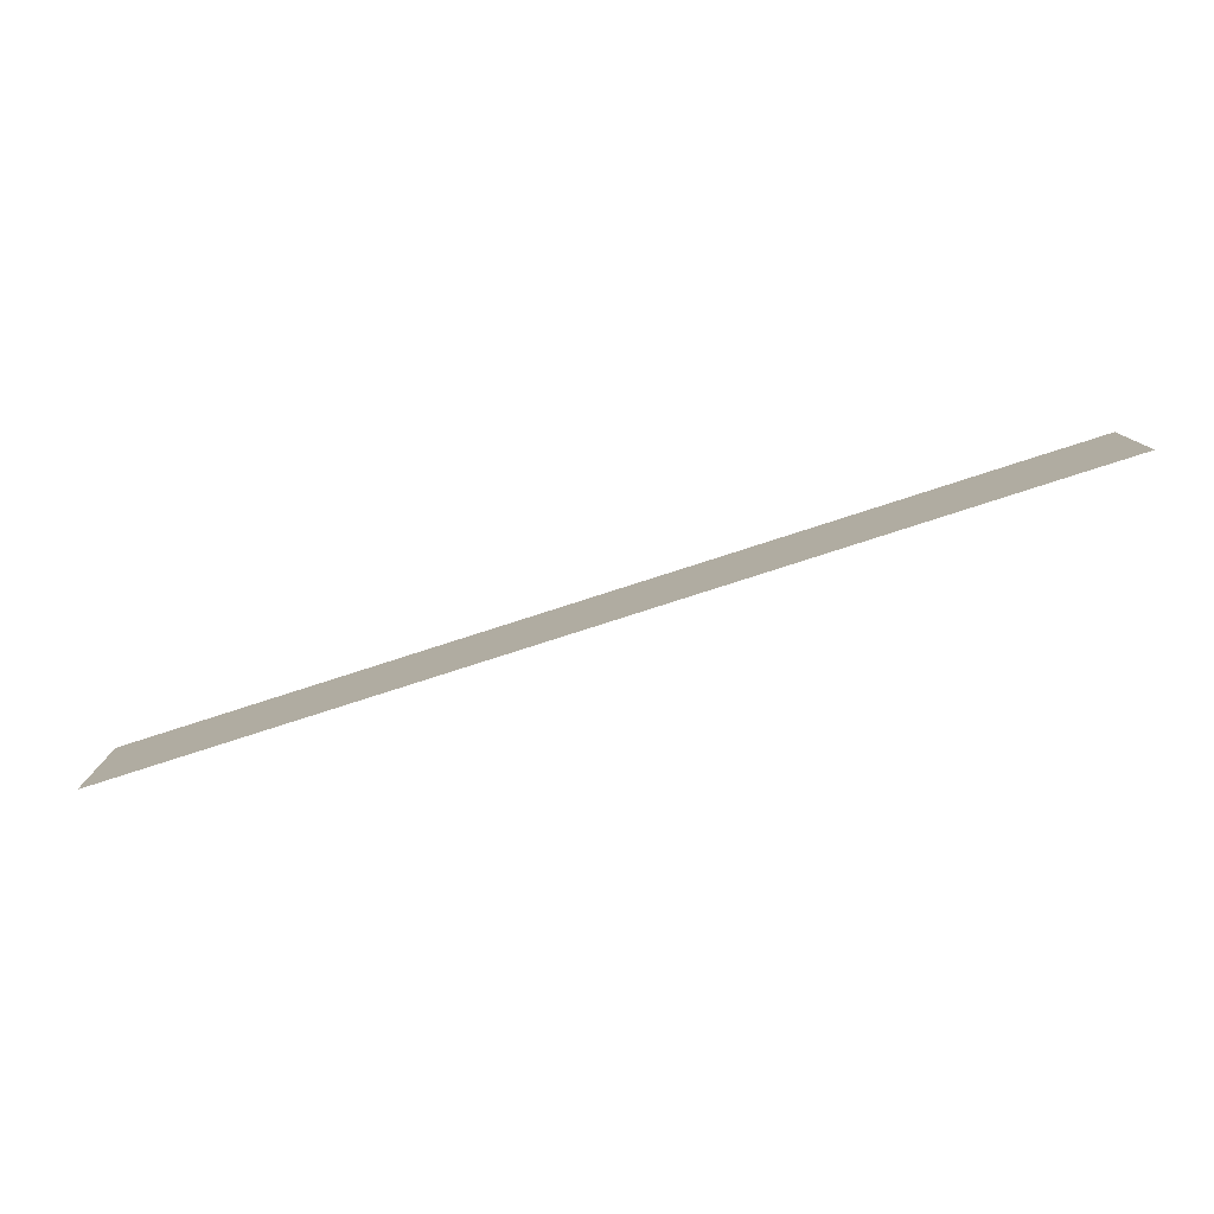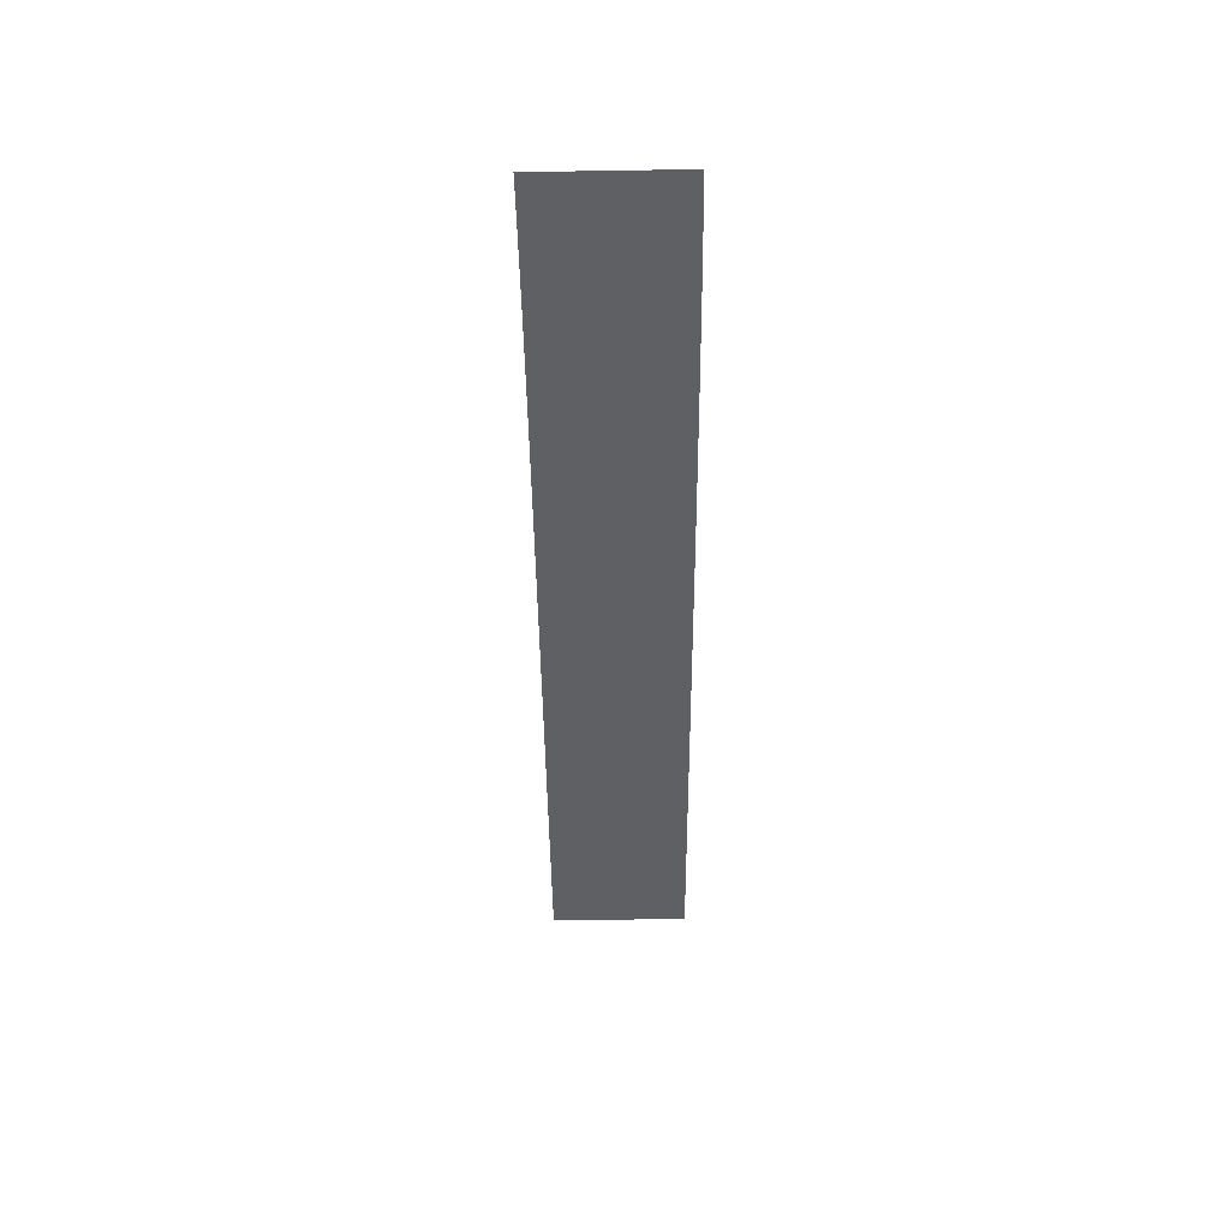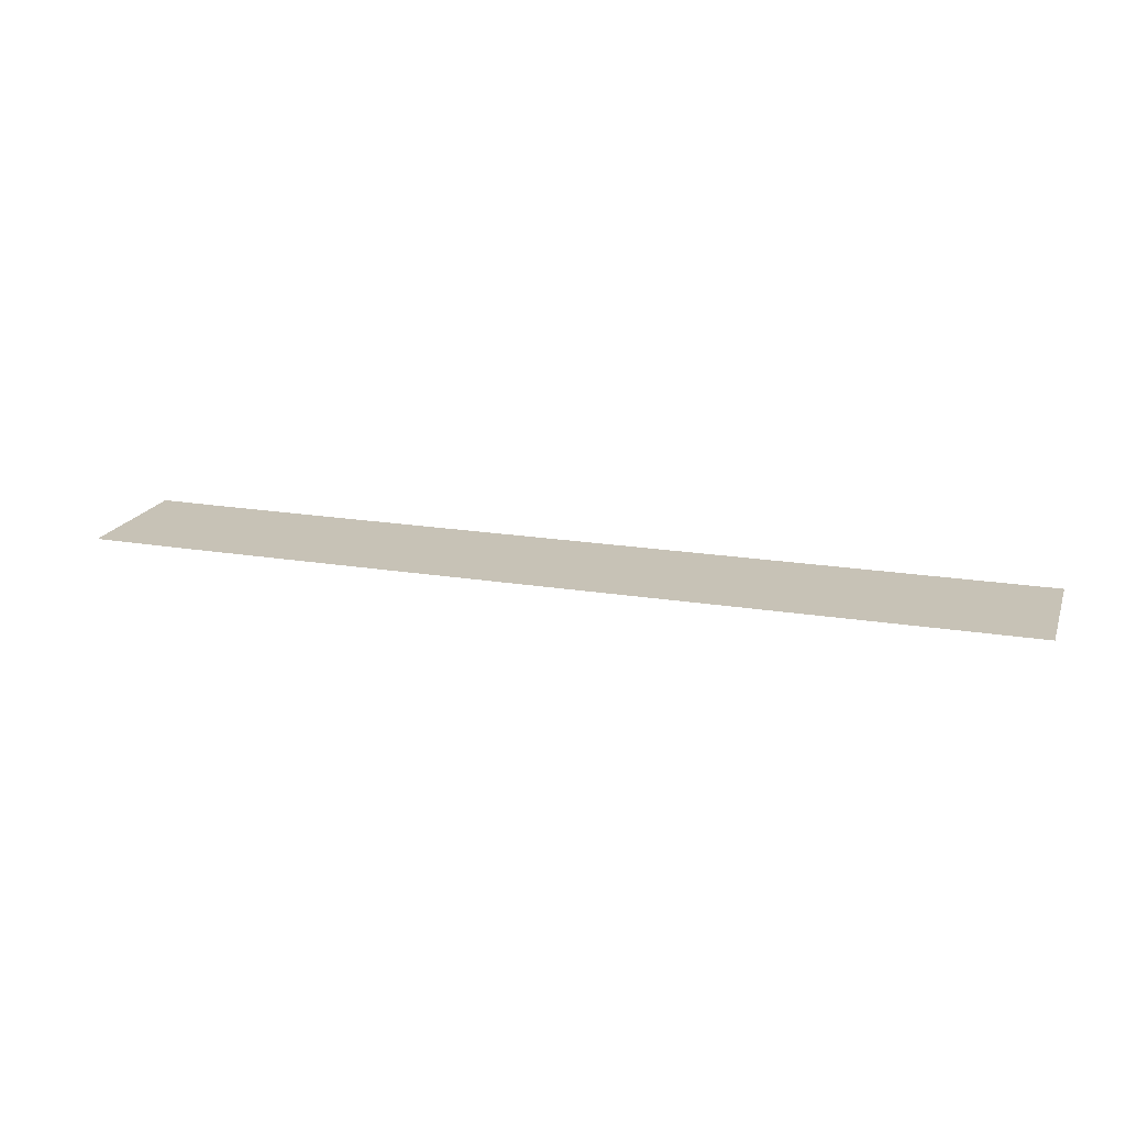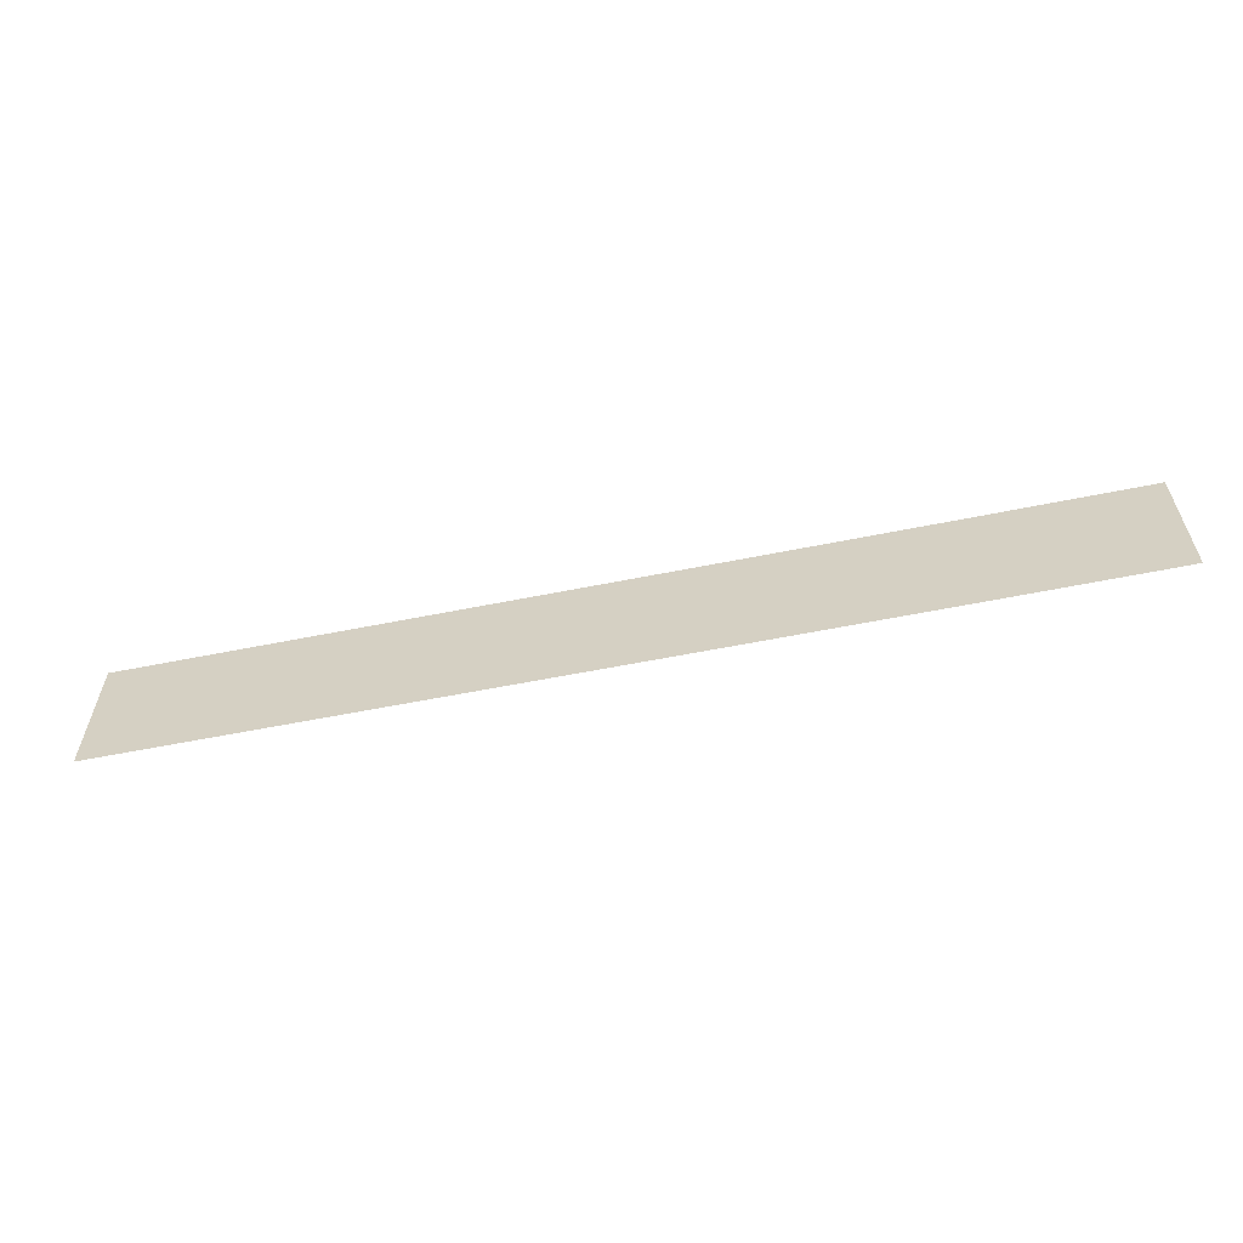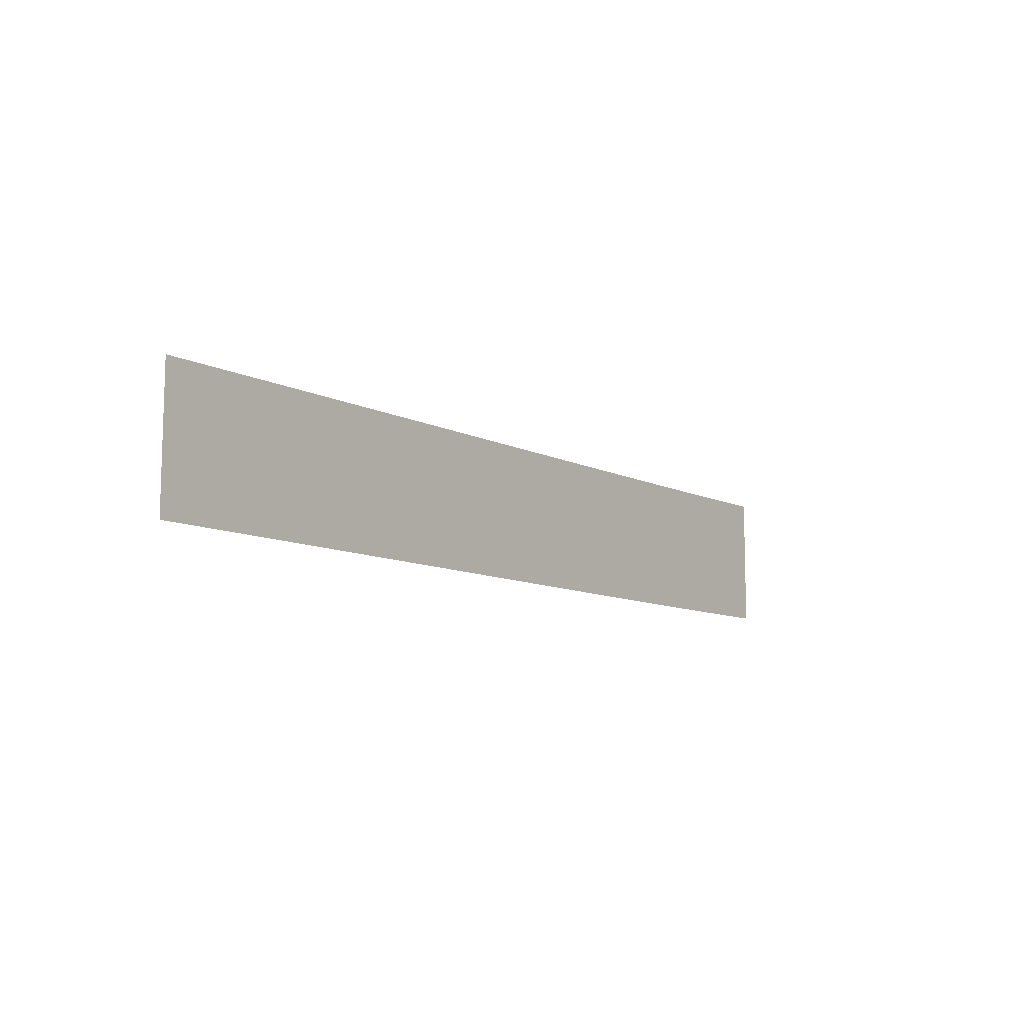
<metadata>
{"format":"obj","ext":"obj","renderer":"f3d","projection":"perspective","resolution":1024,"background":"white","views":[{"elev":-79.2,"azim":17.9,"up":"+Z"},{"elev":-43.2,"azim":90.9,"up":"+Y"},{"elev":19.1,"azim":-162.3,"up":"+Y"},{"elev":-58.9,"azim":12.0,"up":"+Z"},{"elev":-9.1,"azim":-52.5,"up":"+Z"}]}
</metadata>
<code>
g Markers6
v -179.9 0.04 292.7
v -179.9 0.04 292.7
v -179.8 0.04 272.7
v -179.8 0.04 272.7
v -184.9 0.03377 292.7
v -184.9 0.03377 292.7
v -184.9 0.03377 272.7
v -184.9 0.03377 272.7
v -189.9 0.01 292.7
v -189.9 0.01 292.7
v -189.9 0.01 272.7
v -189.9 0.01 272.7
v -194.9 0.01 292.7
v -194.9 0.01 292.7
v -194.9 0.01 272.7
v -194.9 0.01 272.7
v -199.9 0.01 292.7
v -199.9 0.01 292.7
v -200 0.01 272.7
v -200 0.01 272.7
v -204.9 0.01 292.7
v -204.9 0.01 292.7
v -205 0.01 272.7
v -205 0.01 272.7
v -209.9 0.01 292.8
v -209.9 0.01 292.8
v -210 0.01 272.8
v -210 0.01 272.8
v -215 0.01 292.8
v -215 0.01 292.8
v -215.1 0.01 272.8
v -215.1 0.01 272.8
v -220 0.01 292.8
v -220 0.01 292.8
v -220.1 0.01 272.8
v -220.1 0.01 272.8
v -225 0.01 292.8
v -225 0.01 292.8
v -225.1 0.01 272.8
v -225.1 0.01 272.8
v -230 0.01 292.9
v -230 0.01 292.9
v -230.1 0.01 272.9
v -230.1 0.01 272.9
v -235 0.01 292.9
v -235 0.01 292.9
v -235.2 0.01 272.9
v -235.2 0.01 272.9
v -240 0.01 293
v -240 0.01 293
v -240.2 0.01 273
v -240.2 0.01 273
v -245 0.01 293
v -245 0.01 293
v -245.2 0.01 273
v -245.2 0.01 273
v -250 0.01 293
v -250 0.01 293
v -250.2 0.01 273
v -250.2 0.01 273
v -255.1 0.01 293.1
v -255.1 0.01 293.1
v -255.2 0.01 273.1
v -255.2 0.01 273.1
v -260.1 0.01 293.1
v -260.1 0.01 293.1
v -260.3 0.01 273.1
v -260.3 0.01 273.1
v -265.2 0.01 293.2
v -265.2 0.01 293.2
v -265.3 0.01 273.2
v -265.3 0.01 273.2
v -270.2 0.01 293.2
v -270.2 0.01 293.2
v -270.4 0.01 273.2
v -270.4 0.01 273.2
v -275.2 0.01 293.2
v -275.2 0.01 293.2
v -275.4 0.01 273.2
v -275.4 0.01 273.2
v -280.3 0.01 293.3
v -280.3 0.01 293.3
v -280.4 0.01 273.3
v -280.4 0.01 273.3
v -285.3 0.01 293.3
v -285.3 0.01 293.3
v -285.5 0.01 273.3
v -285.5 0.01 273.3
v -290.4 0.01 293.4
v -290.4 0.01 293.4
v -290.6 0.01 273.4
v -290.6 0.01 273.4
v -295.5 0.01 293.4
v -295.5 0.01 293.4
v -295.7 0.01 273.4
v -295.7 0.01 273.4
v -300.6 0.01 293.4
v -300.6 0.01 293.4
v -300.7 0.01 273.4
v -300.7 0.01 273.4
v -305.6 0.01 293.5
v -305.6 0.01 293.5
v -305.8 0.01 273.5
v -305.8 0.01 273.5
v -310.7 0.01 293.5
v -310.7 0.01 293.5
v -310.8 0.01 273.5
v -310.8 0.01 273.5
v -315.7 0.01 293.6
v -315.7 0.01 293.6
v -315.9 0.01 273.6
v -315.9 0.01 273.6
f 5 1 3
f 7 5 3
f 9 5 7
f 11 9 7
f 13 9 11
f 15 13 11
f 17 13 15
f 19 17 15
f 21 17 19
f 23 21 19
f 25 21 23
f 27 25 23
f 29 25 27
f 31 29 27
f 33 29 31
f 35 33 31
f 37 33 35
f 39 37 35
f 41 37 39
f 43 41 39
f 45 41 43
f 47 45 43
f 49 45 47
f 51 49 47
f 53 49 51
f 55 53 51
f 57 53 55
f 59 57 55
f 61 57 59
f 63 61 59
f 65 61 63
f 67 65 63
f 69 65 67
f 71 69 67
f 73 69 71
f 75 73 71
f 77 73 75
f 79 77 75
f 81 77 79
f 83 81 79
f 85 81 83
f 87 85 83
f 89 85 87
f 91 89 87
f 93 89 91
f 95 93 91
f 97 93 95
f 99 97 95
f 101 97 99
f 103 101 99
f 105 101 103
f 107 105 103
f 109 105 107
f 111 109 107

</code>
